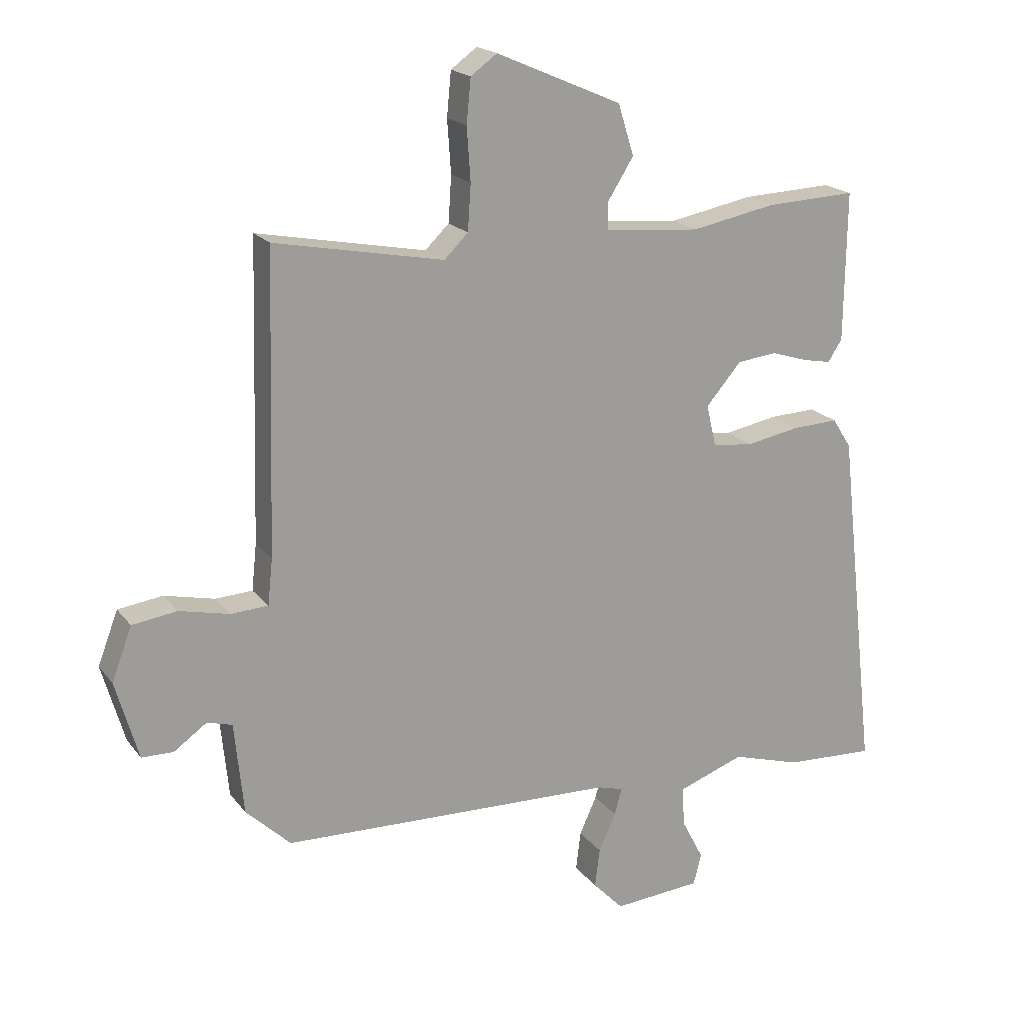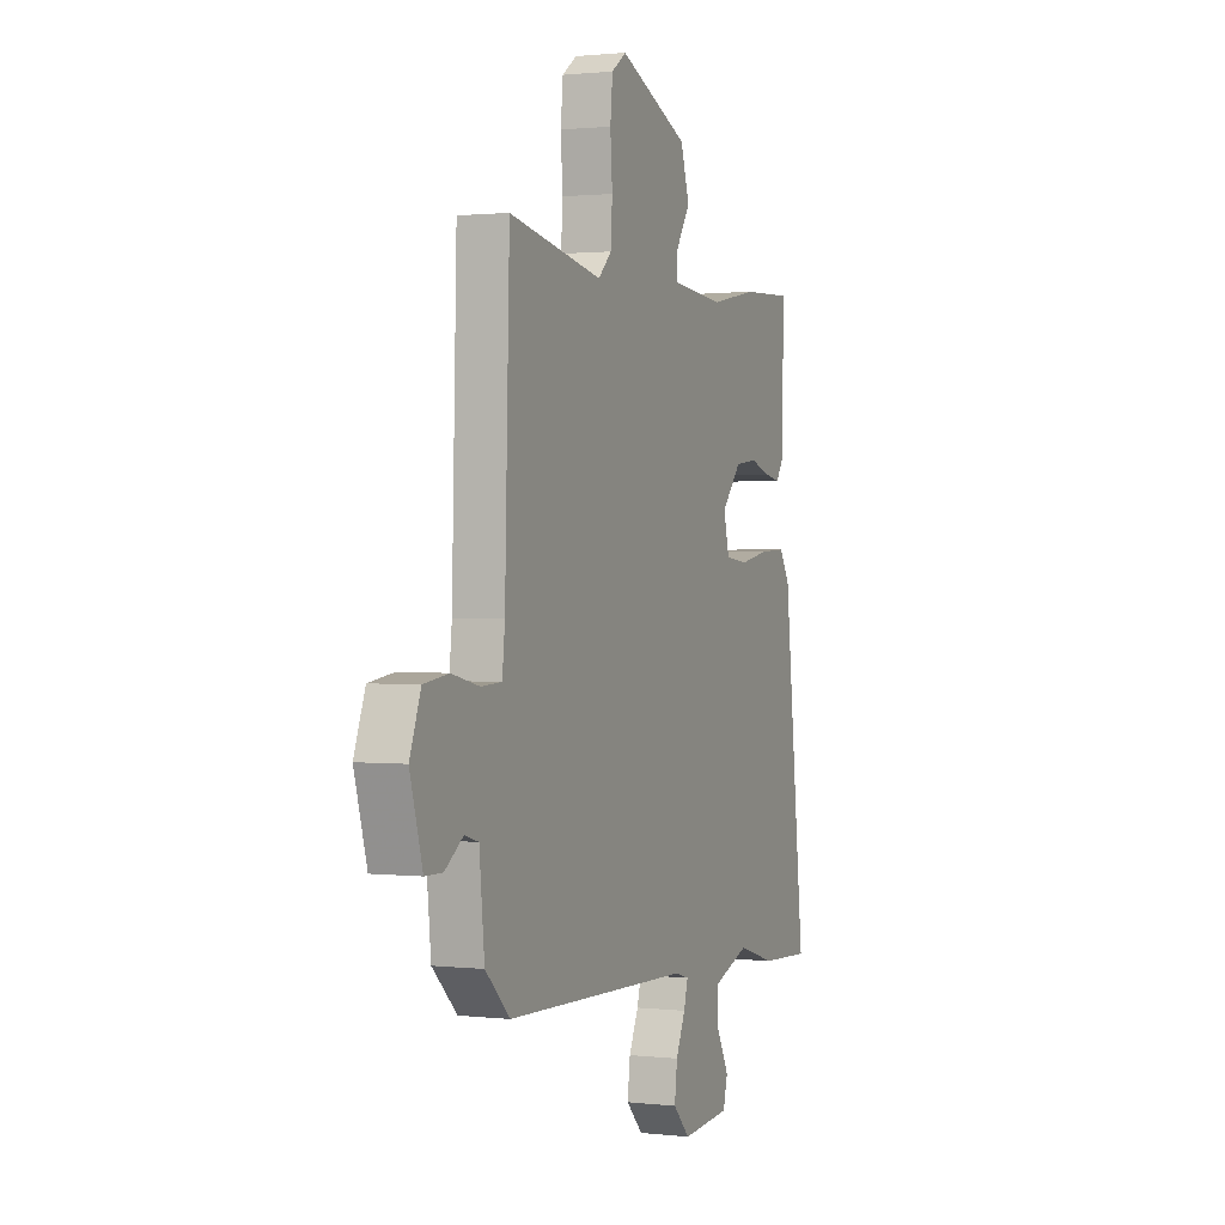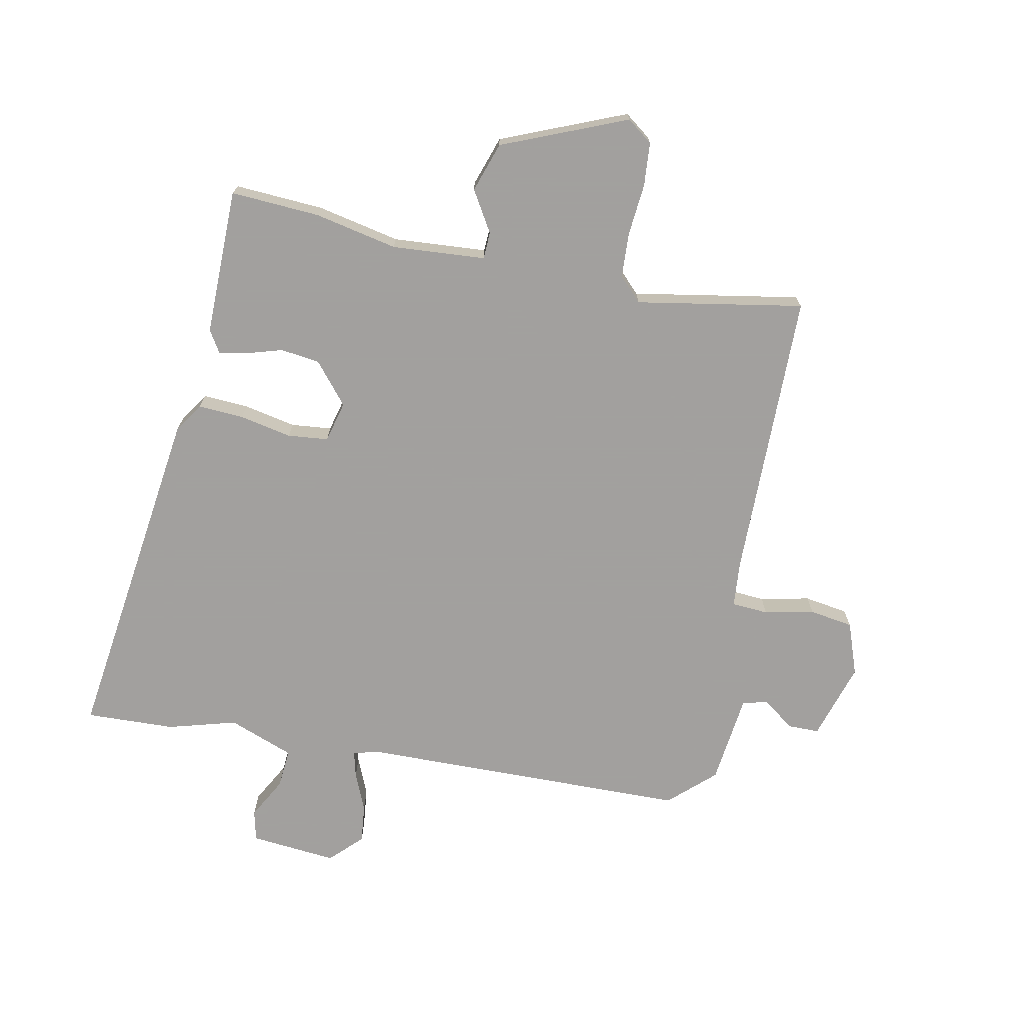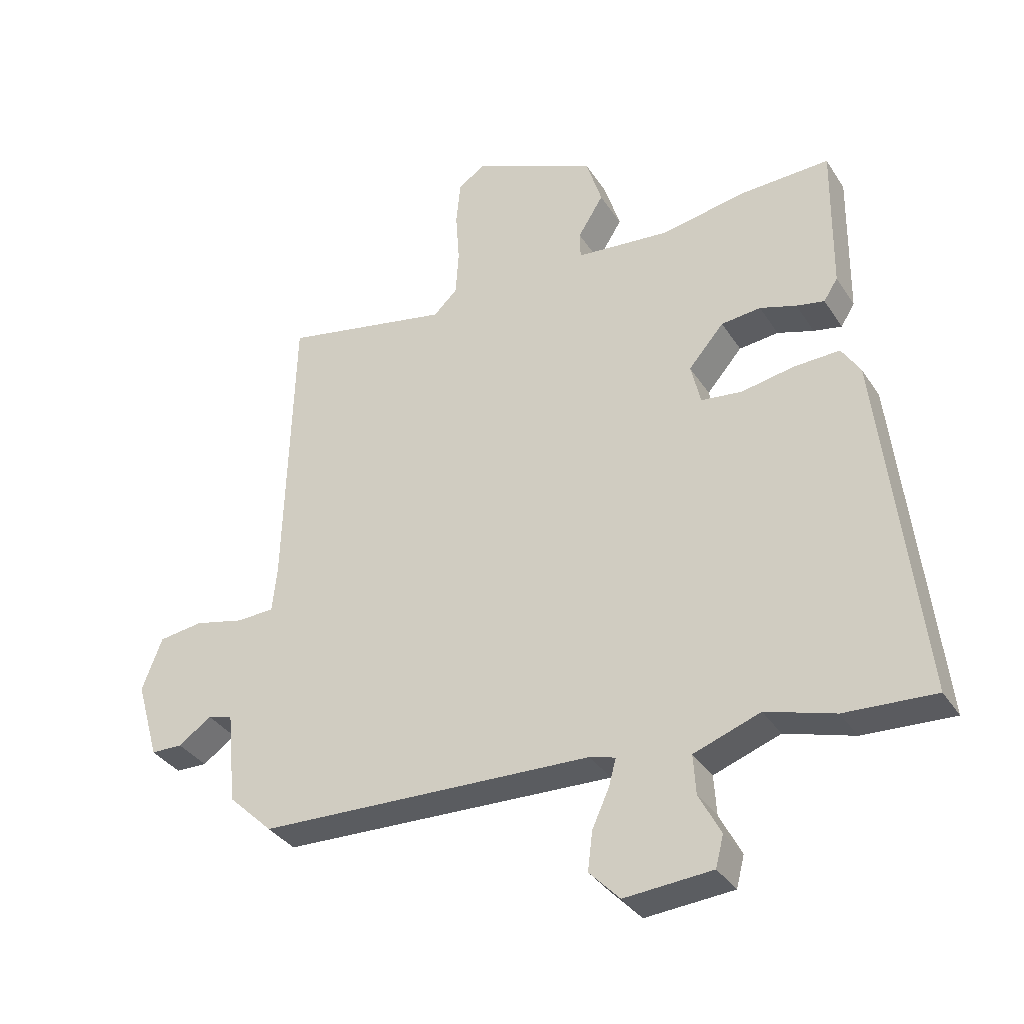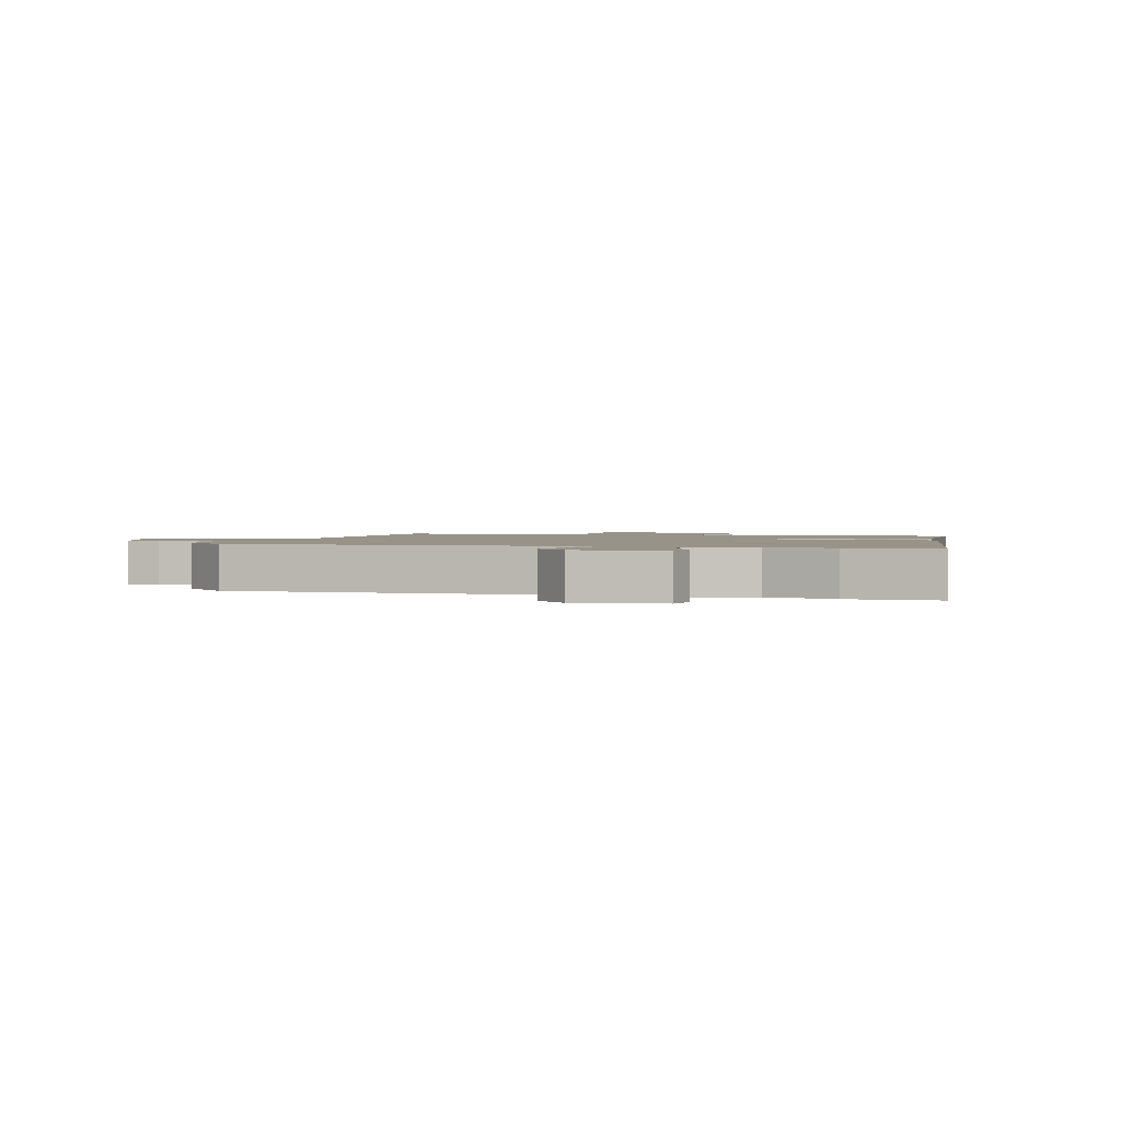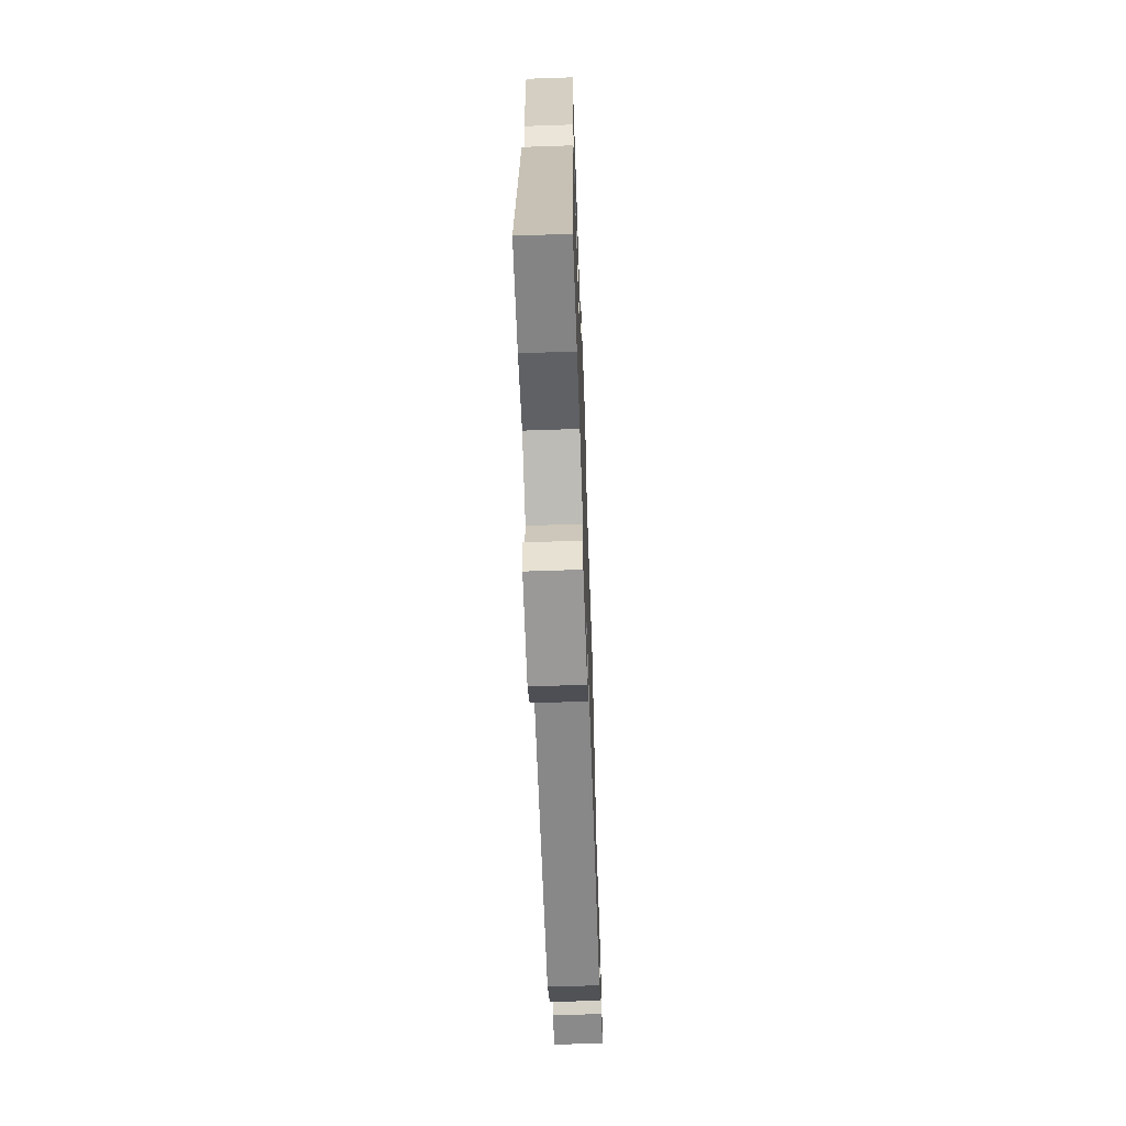
<metadata>
{"format":"obj","ext":"obj","renderer":"f3d","projection":"perspective","resolution":1024,"background":"white","views":[{"elev":19.3,"azim":154.1,"up":"+Z"},{"elev":1.2,"azim":112.5,"up":"+Z"},{"elev":-71.9,"azim":-12.4,"up":"+Y"},{"elev":-34.8,"azim":-151.7,"up":"+Z"},{"elev":1.6,"azim":-165.9,"up":"+Y"},{"elev":-64.6,"azim":-88.0,"up":"+Z"}]}
</metadata>
<code>
v -0.465 0.07 -0.498
v -0.613 0.07 -0.506
v -0.548 0.07 0.069
v -0.517 0.07 0.118
v -0.441 0.07 0.115
v -0.354 0.07 0.099
v -0.287 0.07 0.107
v -0.271 0.07 0.175
v -0.329 0.07 0.242
v -0.394 0.07 0.249
v -0.454 0.07 0.23
v -0.5 0.07 0.221
v -0.523 0.07 0.257
v -0.526 0.07 0.501
v -0.378 0.07 0.495
v -0.24 0.07 0.469
v -0.085 0.07 0.483
v -0.084 0.07 0.528
v -0.126 0.07 0.595
v -0.1 0.07 0.678
v 0.105 0.07 0.767
v 0.148 0.07 0.736
v 0.155 0.07 0.664
v 0.149 0.07 0.578
v 0.154 0.07 0.503
v 0.193 0.07 0.465
v 0.469 0.07 0.519
v 0.483 0.07 0.035
v 0.491 0.07 -0.04
v 0.552 0.07 -0.043
v 0.634 0.07 -0.024
v 0.707 0.07 -0.034
v 0.74 0.07 -0.121
v 0.703 0.07 -0.25
v 0.651 0.07 -0.251
v 0.597 0.07 -0.213
v 0.556 0.07 -0.225
v 0.541 0.07 -0.376
v 0.468 0.07 -0.446
v -0.082 0.07 -0.465
v -0.124 0.07 -0.477
v -0.112 0.07 -0.521
v -0.084 0.07 -0.583
v -0.076 0.07 -0.647
v -0.126 0.07 -0.699
v -0.27 0.07 -0.688
v -0.283 0.07 -0.637
v -0.247 0.07 -0.568
v -0.243 0.07 -0.503
v -0.352 0.07 -0.464
v -0.465 0 -0.498
v -0.613 0 -0.506
v -0.548 0 0.069
v -0.517 0 0.118
v -0.441 0 0.115
v -0.354 0 0.099
v -0.287 0 0.107
v -0.271 0 0.175
v -0.329 0 0.242
v -0.394 0 0.249
v -0.454 0 0.23
v -0.5 0 0.221
v -0.523 0 0.257
v -0.526 0 0.501
v -0.378 0 0.495
v -0.24 0 0.469
v -0.085 0 0.483
v -0.084 0 0.528
v -0.126 0 0.595
v -0.1 0 0.678
v 0.105 0 0.767
v 0.148 0 0.736
v 0.155 0 0.664
v 0.149 0 0.578
v 0.154 0 0.503
v 0.193 0 0.465
v 0.469 0 0.519
v 0.483 0 0.035
v 0.491 0 -0.04
v 0.552 0 -0.043
v 0.634 0 -0.024
v 0.707 0 -0.034
v 0.74 0 -0.121
v 0.703 0 -0.25
v 0.651 0 -0.251
v 0.597 0 -0.213
v 0.556 0 -0.225
v 0.541 0 -0.376
v 0.468 0 -0.446
v -0.082 0 -0.465
v -0.124 0 -0.477
v -0.112 0 -0.521
v -0.084 0 -0.583
v -0.076 0 -0.647
v -0.126 0 -0.699
v -0.27 0 -0.688
v -0.283 0 -0.637
v -0.247 0 -0.568
v -0.243 0 -0.503
v -0.352 0 -0.464
f 45 46 47 48
f 45 48 49
f 42 43 44 45
f 41 42 45 49
f 40 41 49 50
f 37 38 39 40
f 33 34 35 36
f 33 36 37
f 30 31 32 33
f 29 30 33 37
f 26 27 28
f 25 26 28 29
f 21 22 23 24
f 21 24 25
f 18 19 20 21
f 17 18 21 25
f 16 17 25 29
f 10 11 12 13
f 10 13 14 15
f 3 4 5 6
f 3 6 7
f 50 1 2 3
f 50 3 7
f 40 50 7 8
f 37 40 8
f 29 37 8 9
f 16 29 9
f 9 10 15 16
f 98 97 96 95
f 99 98 95
f 95 94 93 92
f 99 95 92 91
f 100 99 91 90
f 90 89 88 87
f 86 85 84 83
f 87 86 83
f 83 82 81 80
f 87 83 80 79
f 78 77 76
f 79 78 76 75
f 74 73 72 71
f 75 74 71
f 71 70 69 68
f 75 71 68 67
f 79 75 67 66
f 63 62 61 60
f 65 64 63 60
f 56 55 54 53
f 57 56 53
f 53 52 51 100
f 57 53 100
f 58 57 100 90
f 58 90 87
f 59 58 87 79
f 59 79 66
f 66 65 60 59
f 1 51 52 2
f 2 52 53 3
f 3 53 54 4
f 4 54 55 5
f 5 55 56 6
f 6 56 57 7
f 7 57 58 8
f 8 58 59 9
f 9 59 60 10
f 10 60 61 11
f 11 61 62 12
f 12 62 63 13
f 13 63 64 14
f 14 64 65 15
f 15 65 66 16
f 16 66 67 17
f 17 67 68 18
f 18 68 69 19
f 19 69 70 20
f 20 70 71 21
f 21 71 72 22
f 22 72 73 23
f 23 73 74 24
f 24 74 75 25
f 25 75 76 26
f 26 76 77 27
f 27 77 78 28
f 28 78 79 29
f 29 79 80 30
f 30 80 81 31
f 31 81 82 32
f 32 82 83 33
f 33 83 84 34
f 34 84 85 35
f 35 85 86 36
f 36 86 87 37
f 37 87 88 38
f 38 88 89 39
f 39 89 90 40
f 40 90 91 41
f 41 91 92 42
f 42 92 93 43
f 43 93 94 44
f 44 94 95 45
f 45 95 96 46
f 46 96 97 47
f 47 97 98 48
f 48 98 99 49
f 49 99 100 50
f 50 100 51 1

</code>
